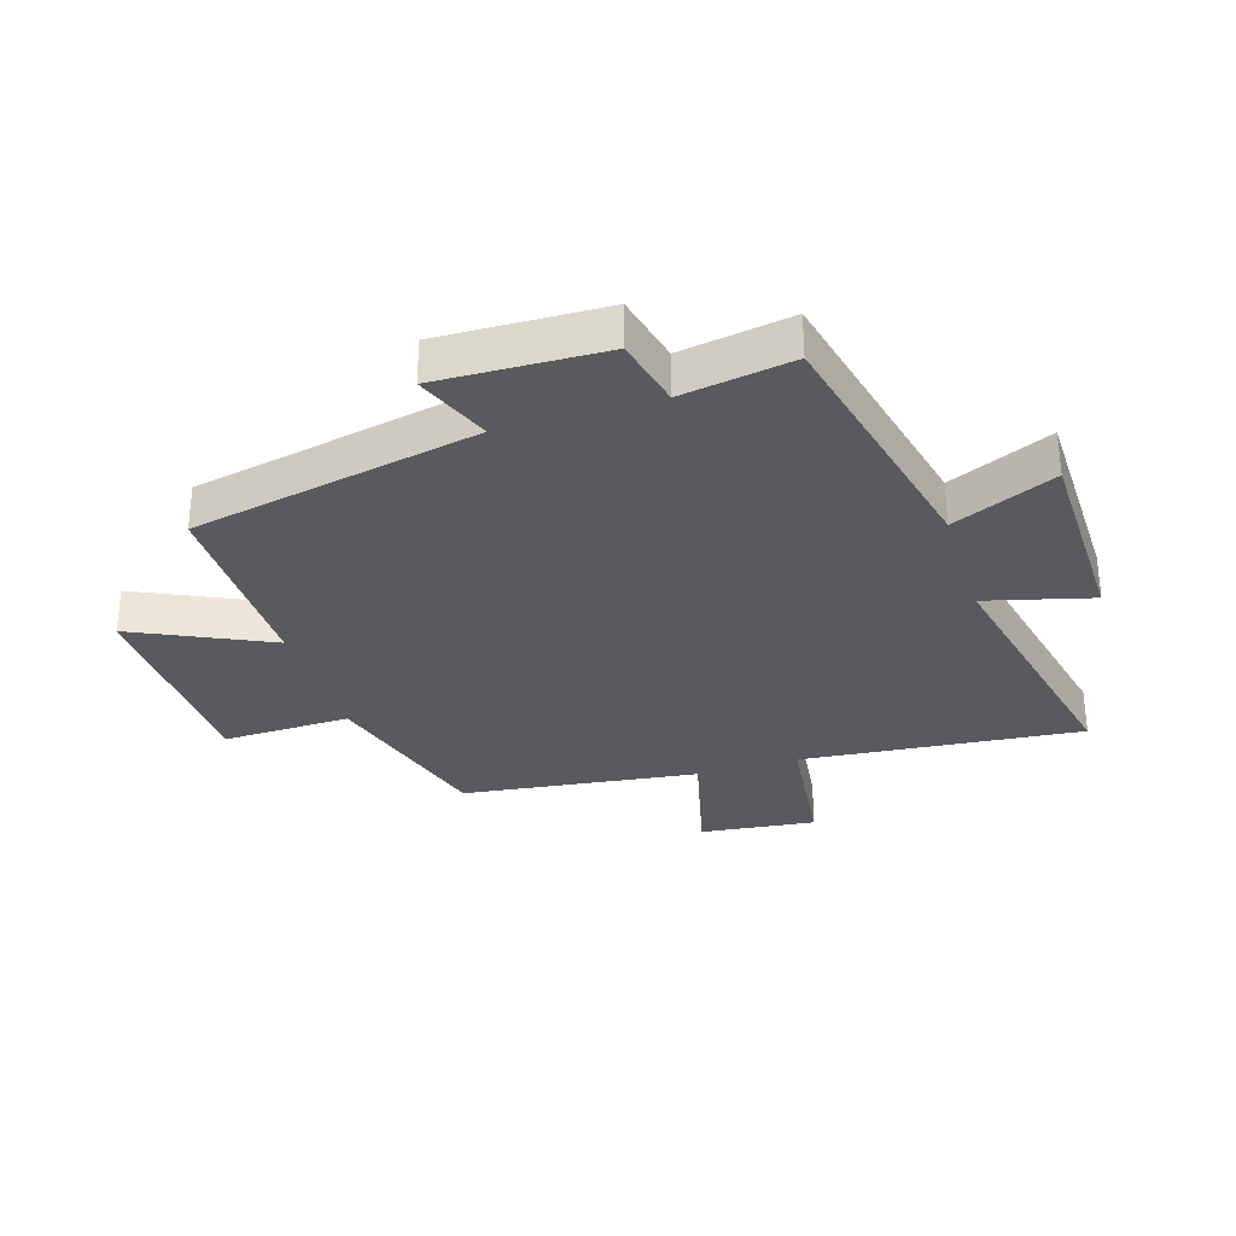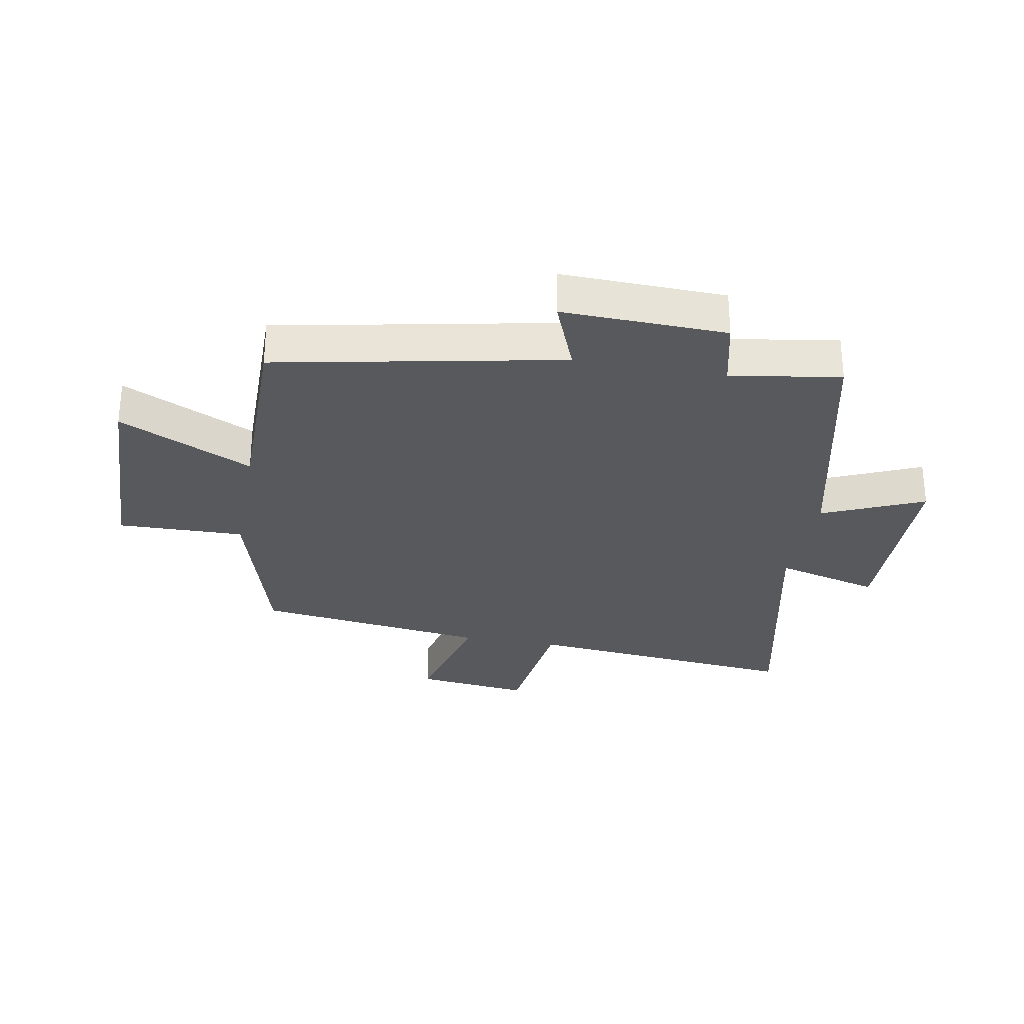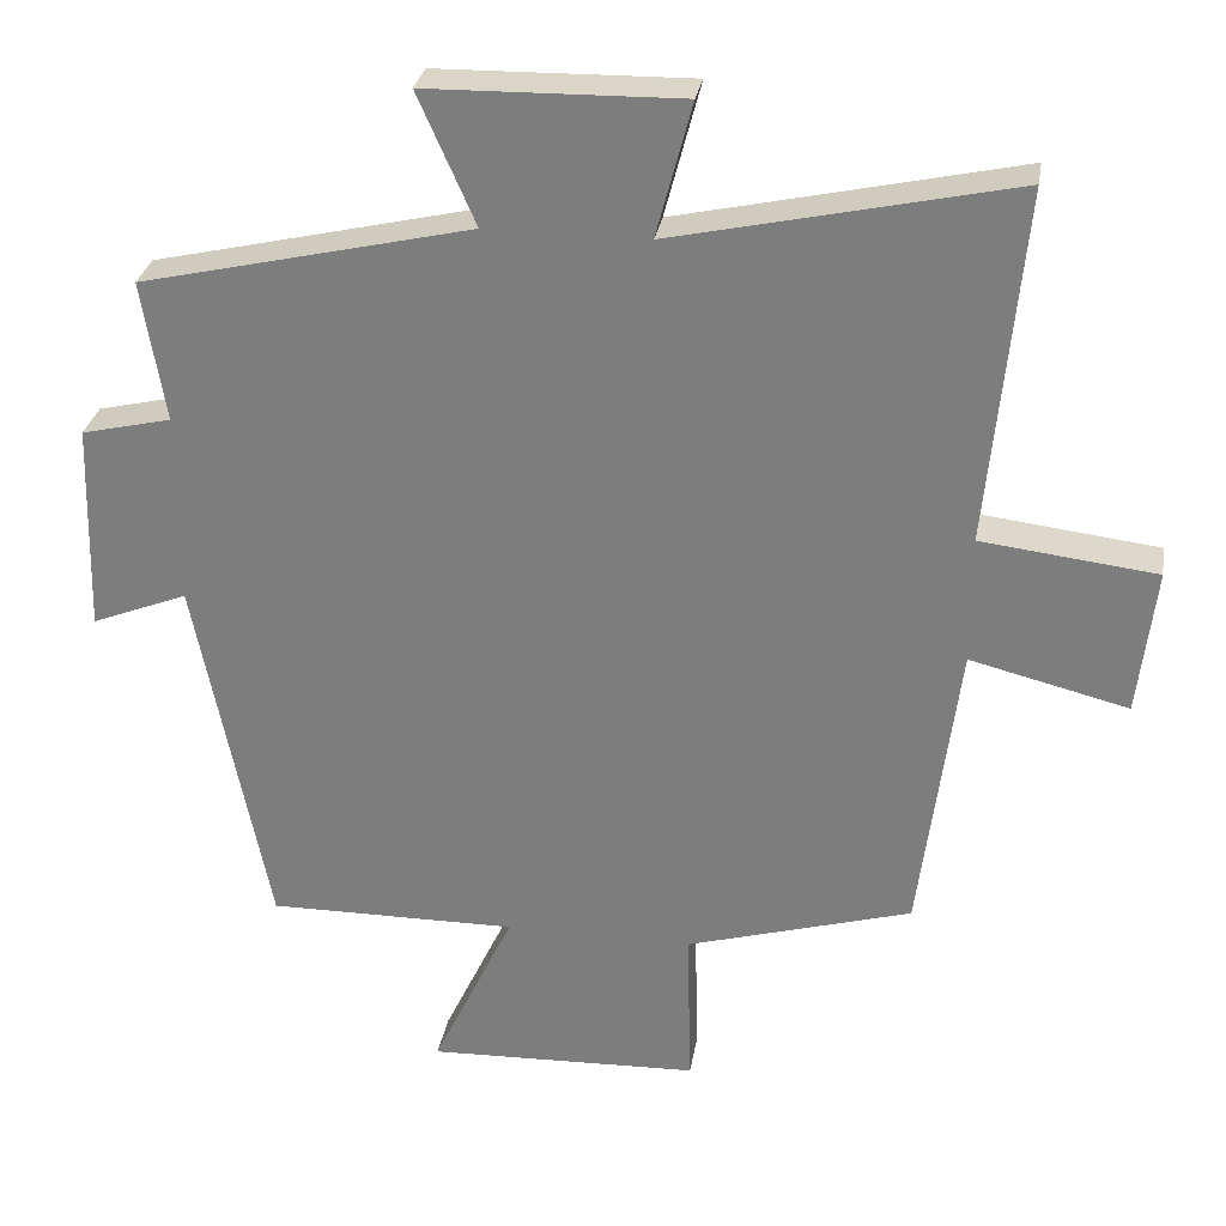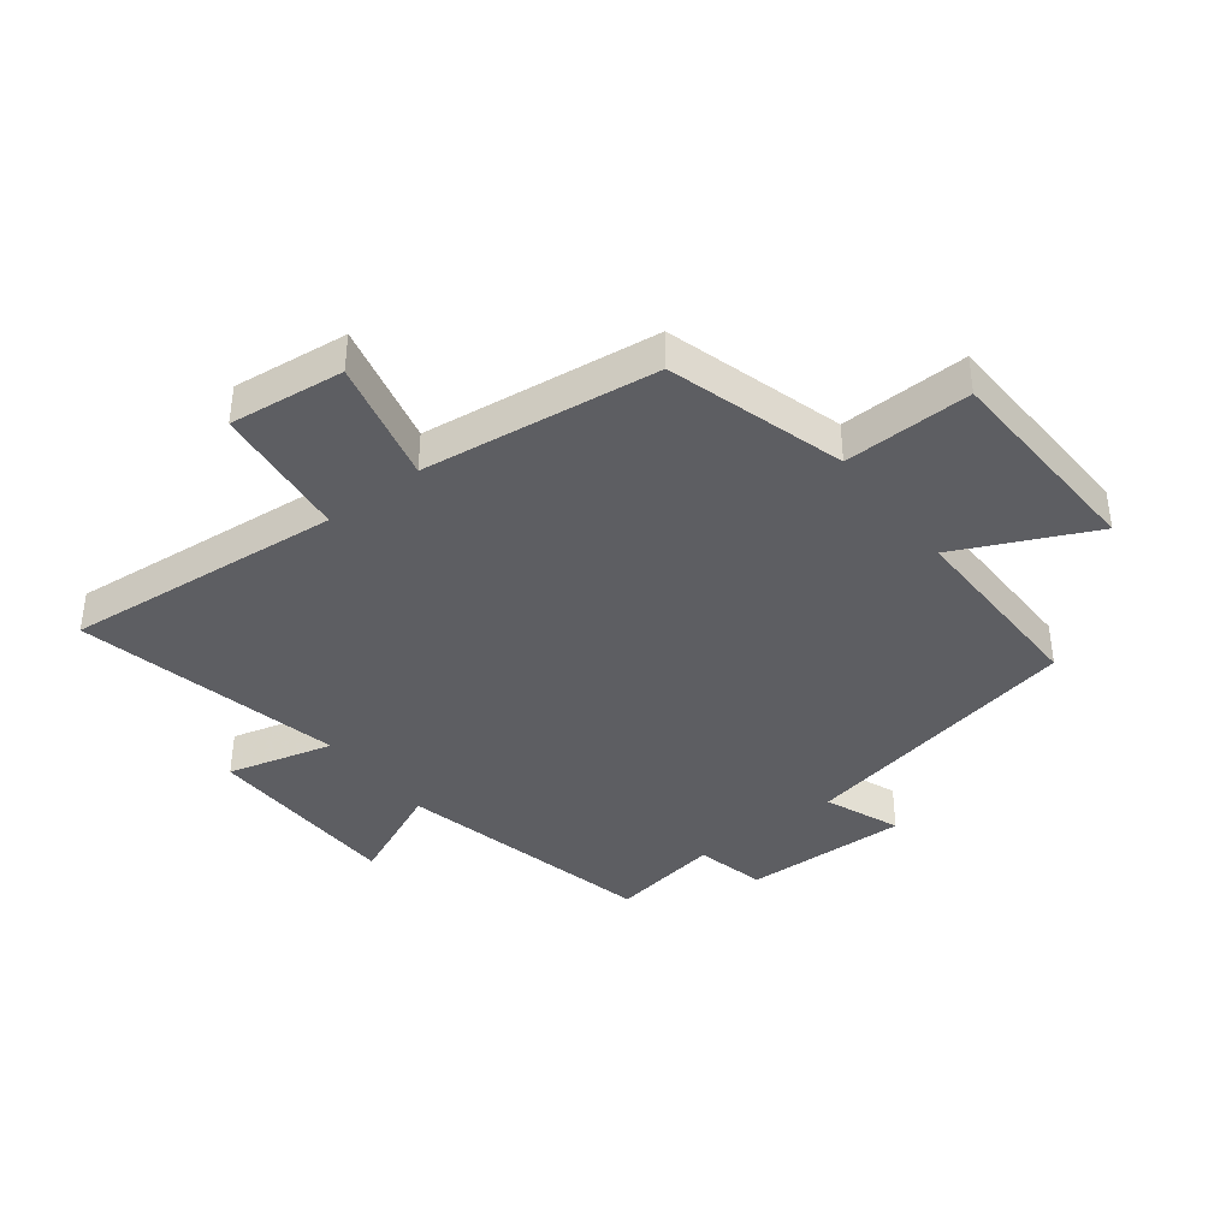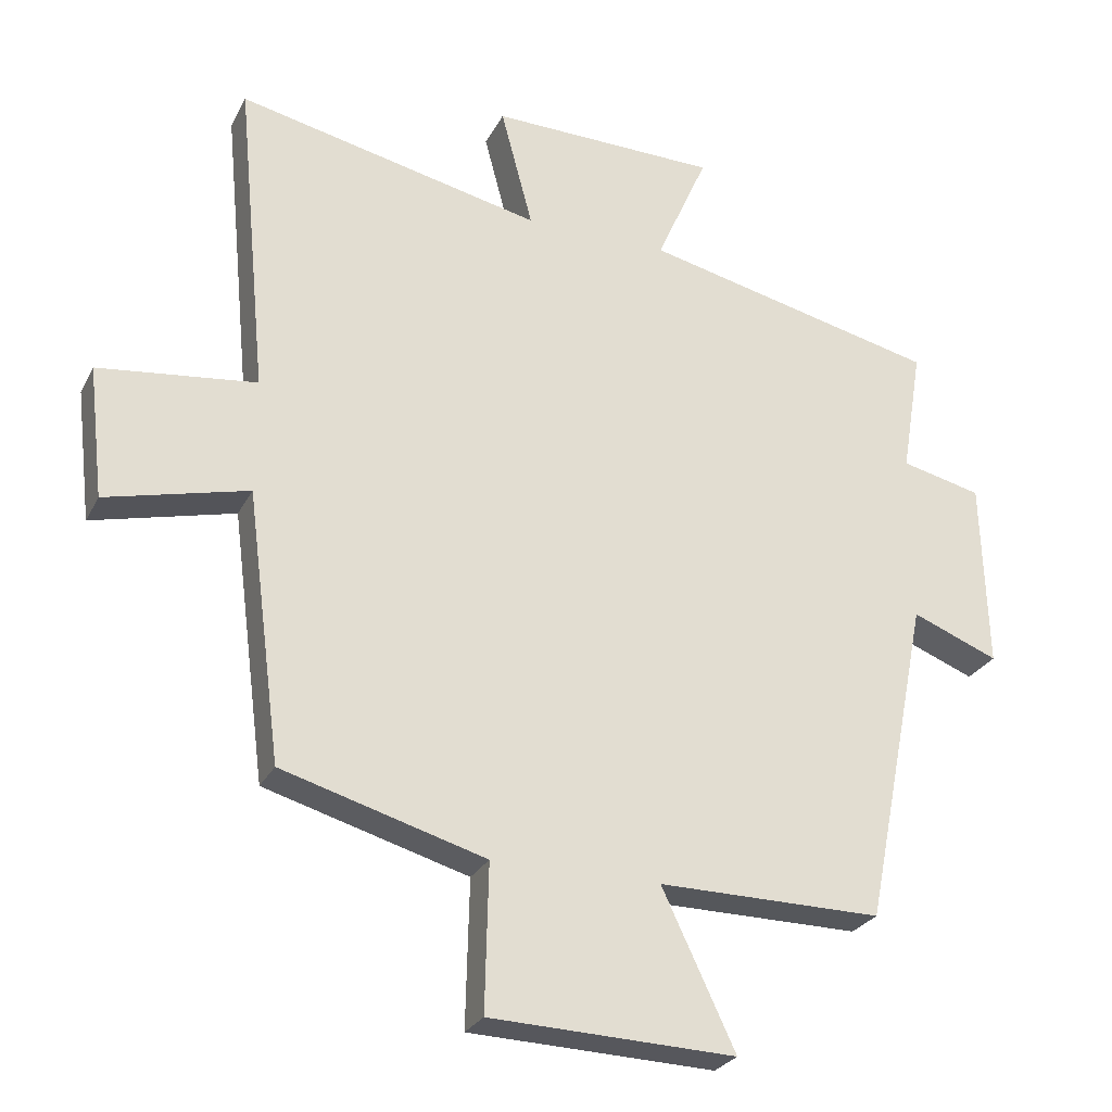
<metadata>
{"format":"obj","ext":"obj","renderer":"f3d","projection":"perspective","resolution":1024,"background":"white","views":[{"elev":-31.3,"azim":-72.6,"up":"+Y"},{"elev":-29.5,"azim":-100.4,"up":"+Y"},{"elev":29.4,"azim":9.4,"up":"+Z"},{"elev":-39.2,"azim":127.8,"up":"+Y"},{"elev":-26.8,"azim":157.8,"up":"+Z"}]}
</metadata>
<code>
v -0.406 0.07 -0.502
v -0.5 0.07 -0.03
v -0.624 0.07 -0.079
v -0.616 0.07 0.193
v -0.5 0.07 0.22
v -0.53 0.07 0.402
v -0.103 0.07 0.5
v -0.177 0.07 0.668
v 0.151 0.07 0.674
v 0.105 0.07 0.5
v 0.544 0.07 0.596
v 0.5 0.07 0.137
v 0.726 0.07 0.11
v 0.704 0.07 -0.08
v 0.5 0.07 -0.029
v 0.45 0.07 -0.416
v 0.158 0.07 -0.5
v 0.163 0.07 -0.71
v -0.189 0.07 -0.722
v -0.084 0.07 -0.5
v -0.406 0 -0.502
v -0.5 0 -0.03
v -0.624 0 -0.079
v -0.616 0 0.193
v -0.5 0 0.22
v -0.53 0 0.402
v -0.103 0 0.5
v -0.177 0 0.668
v 0.151 0 0.674
v 0.105 0 0.5
v 0.544 0 0.596
v 0.5 0 0.137
v 0.726 0 0.11
v 0.704 0 -0.08
v 0.5 0 -0.029
v 0.45 0 -0.416
v 0.158 0 -0.5
v 0.163 0 -0.71
v -0.189 0 -0.722
v -0.084 0 -0.5
f 17 18 19 20
f 15 16 17 20
f 15 20 1 2
f 12 13 14 15
f 12 15 2
f 10 11 12 2
f 7 8 9 10
f 5 6 7 10
f 5 10 2 3
f 3 4 5
f 40 39 38 37
f 40 37 36 35
f 22 21 40 35
f 35 34 33 32
f 22 35 32
f 22 32 31 30
f 30 29 28 27
f 30 27 26 25
f 23 22 30 25
f 25 24 23
f 1 21 22 2
f 2 22 23 3
f 3 23 24 4
f 4 24 25 5
f 5 25 26 6
f 6 26 27 7
f 7 27 28 8
f 8 28 29 9
f 9 29 30 10
f 10 30 31 11
f 11 31 32 12
f 12 32 33 13
f 13 33 34 14
f 14 34 35 15
f 15 35 36 16
f 16 36 37 17
f 17 37 38 18
f 18 38 39 19
f 19 39 40 20
f 20 40 21 1

</code>
